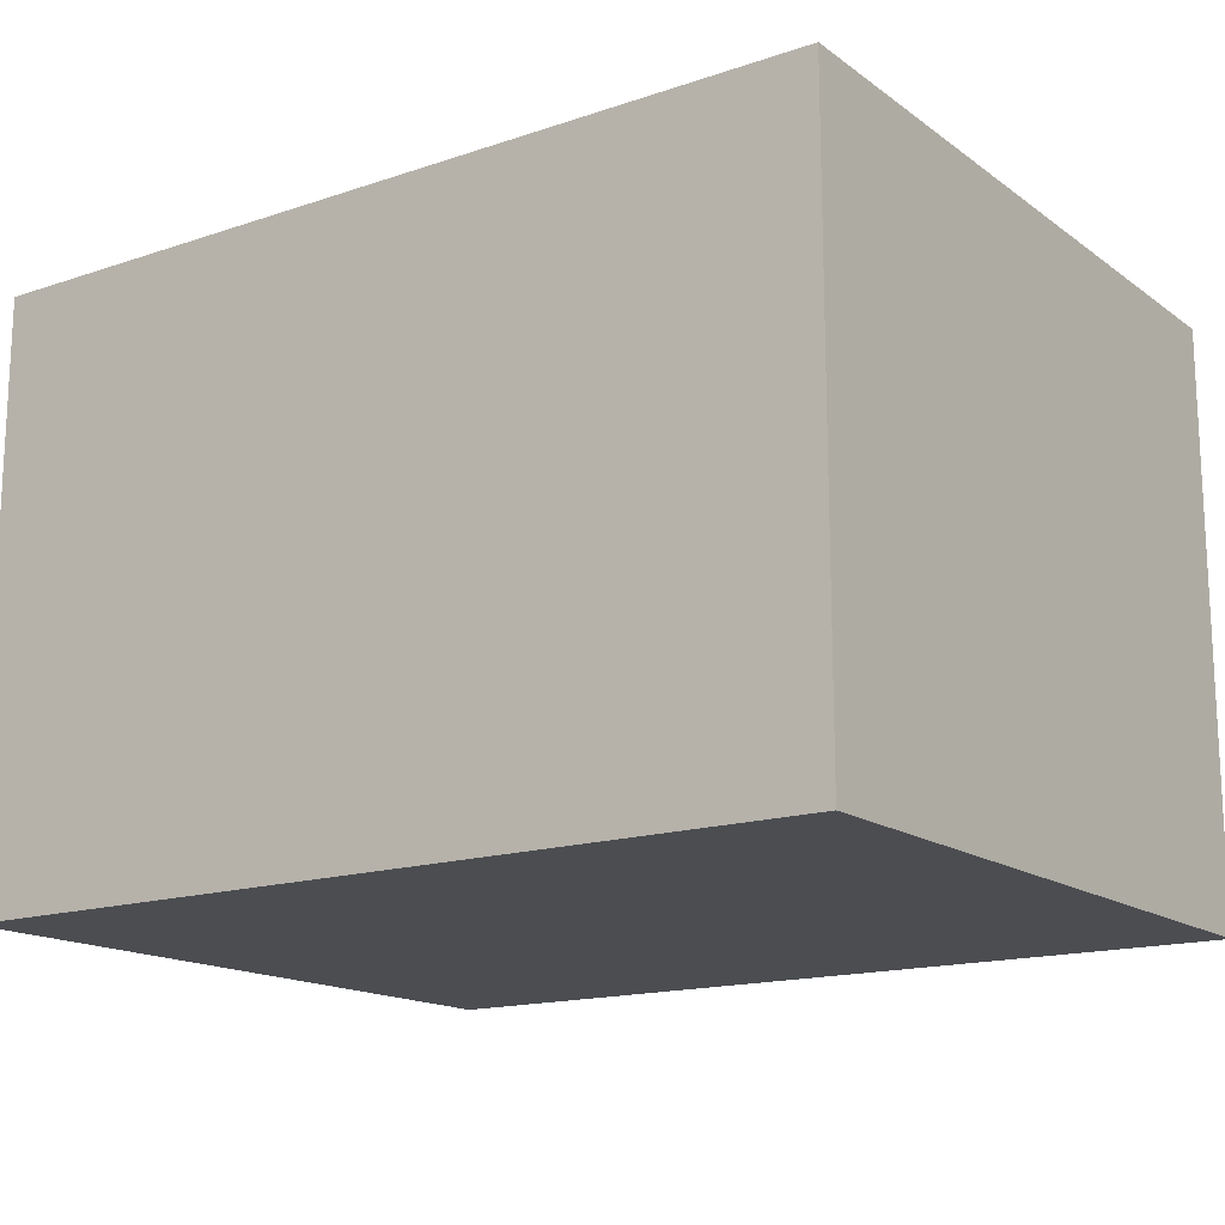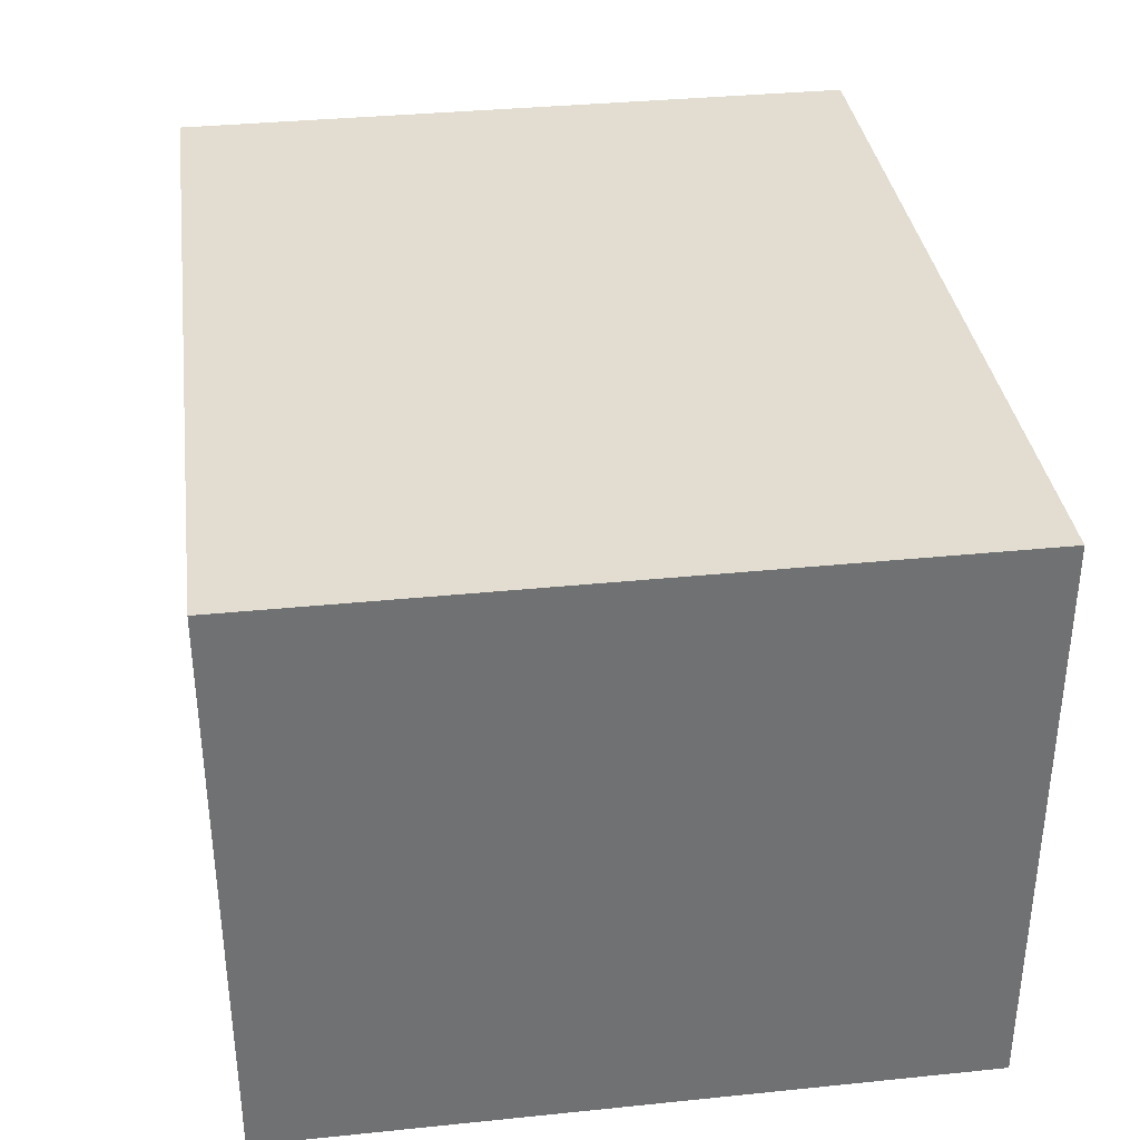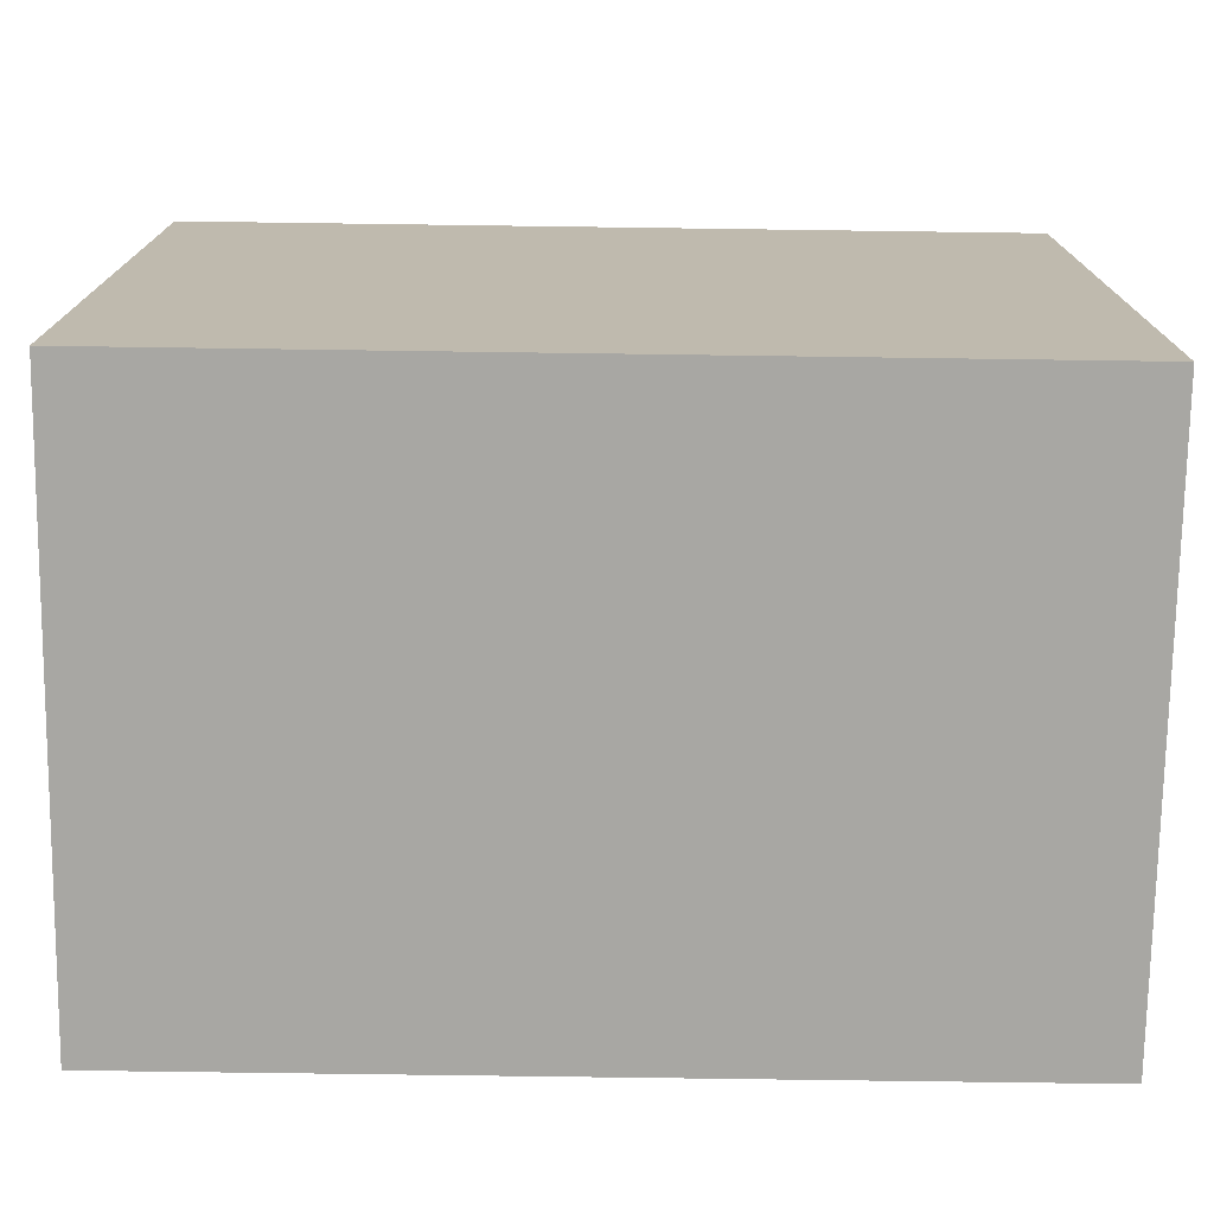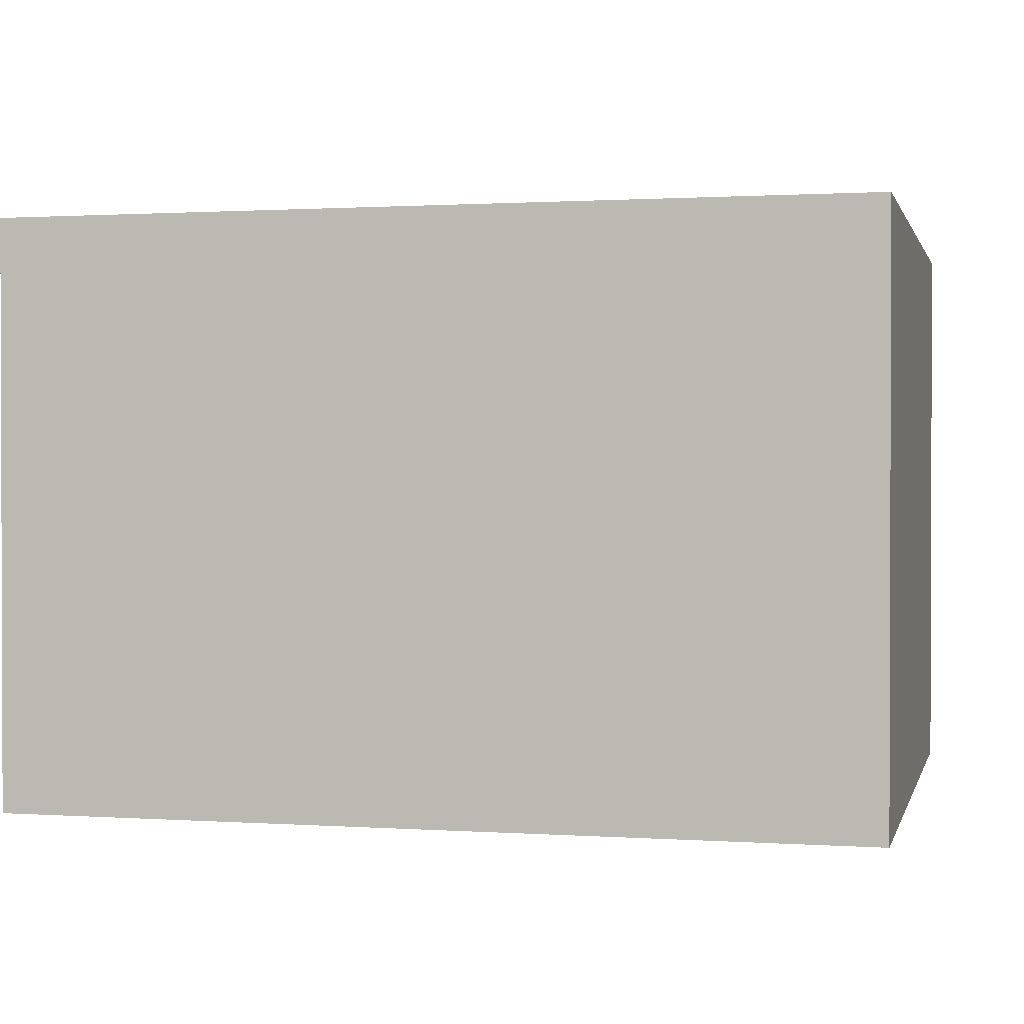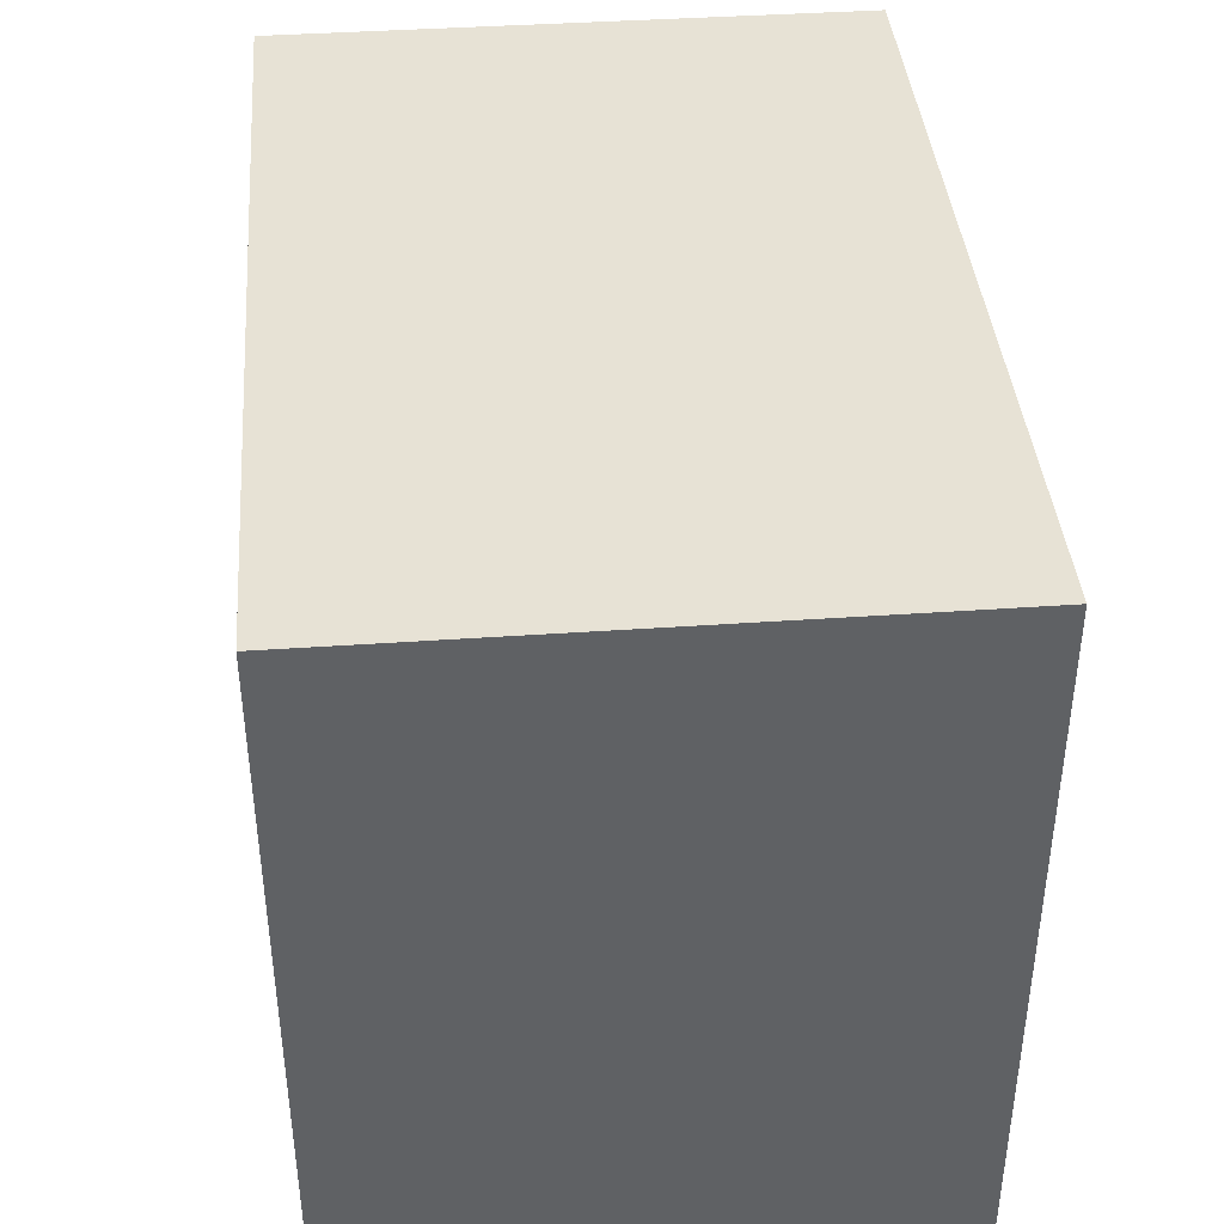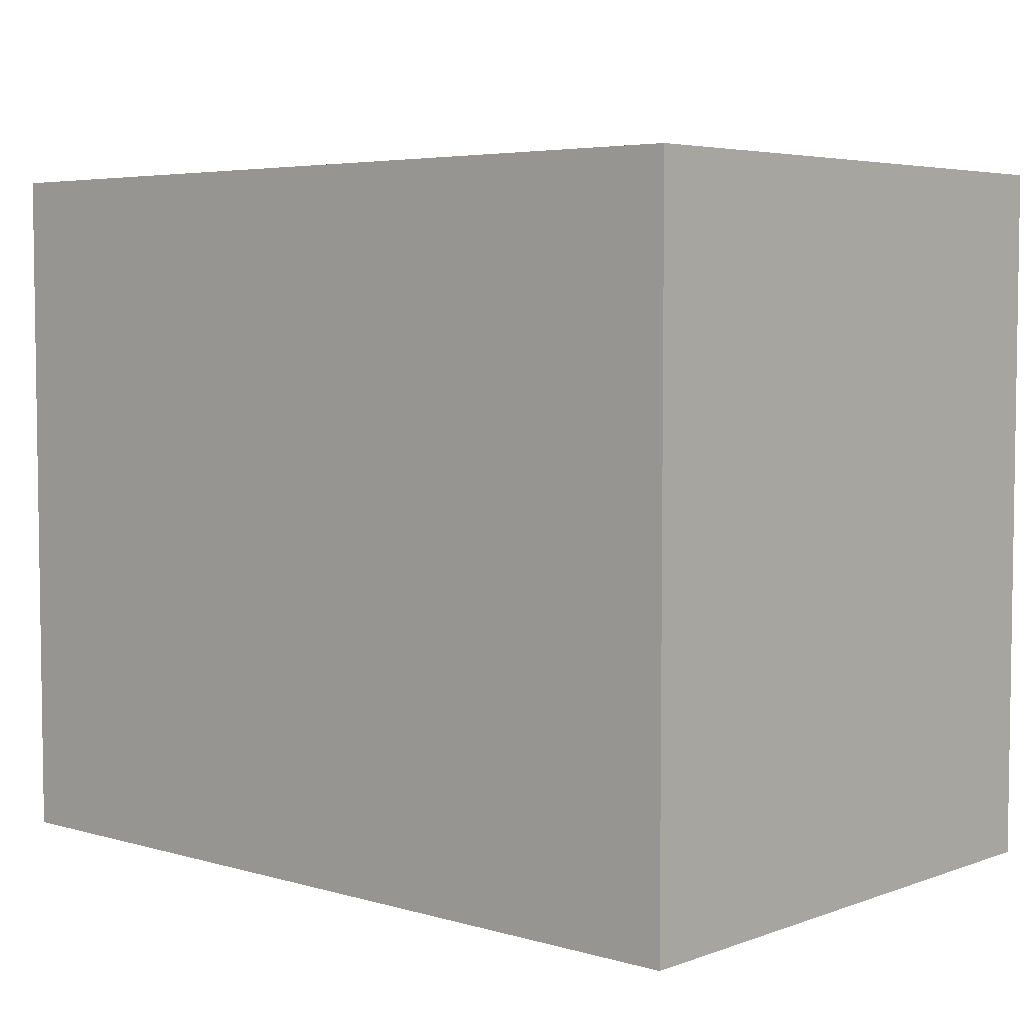
<metadata>
{"format":"obj","ext":"obj","renderer":"f3d","projection":"perspective","resolution":1024,"background":"white","views":[{"elev":-15.8,"azim":34.9,"up":"+Y"},{"elev":35.2,"azim":-97.7,"up":"+Y"},{"elev":-74.4,"azim":-0.8,"up":"+Z"},{"elev":1.0,"azim":-166.4,"up":"+Y"},{"elev":40.2,"azim":85.1,"up":"+Z"},{"elev":4.9,"azim":41.9,"up":"+Z"}]}
</metadata>
<code>
g pb_Mesh77100
v 28.1 -10 31.2
v -32.4 -10 31.2
v 28.1 31 31.2
v -32.4 31 31.2
v -32.4 -10 31.2
v -32.4 -10 -17.8
v -32.4 31 31.2
v -32.4 31 -17.8
v -32.4 -10 -17.8
v 28.1 -10 -17.8
v -32.4 31 -17.8
v 28.1 31 -17.8
v 28.1 -10 -17.8
v 28.1 -10 31.2
v 28.1 31 -17.8
v 28.1 31 31.2
v 28.1 31 31.2
v -32.4 31 31.2
v 28.1 31 -17.8
v -32.4 31 -17.8
v 28.1 -10 -17.8
v -32.4 -10 -17.8
v 28.1 -10 31.2
v -32.4 -10 31.2
g pb_Mesh77100_0
f 3 2 1
f 3 4 2
f 7 6 5
f 7 8 6
f 11 10 9
f 11 12 10
f 15 14 13
f 15 16 14
f 19 18 17
f 19 20 18
f 23 22 21
f 23 24 22

</code>
